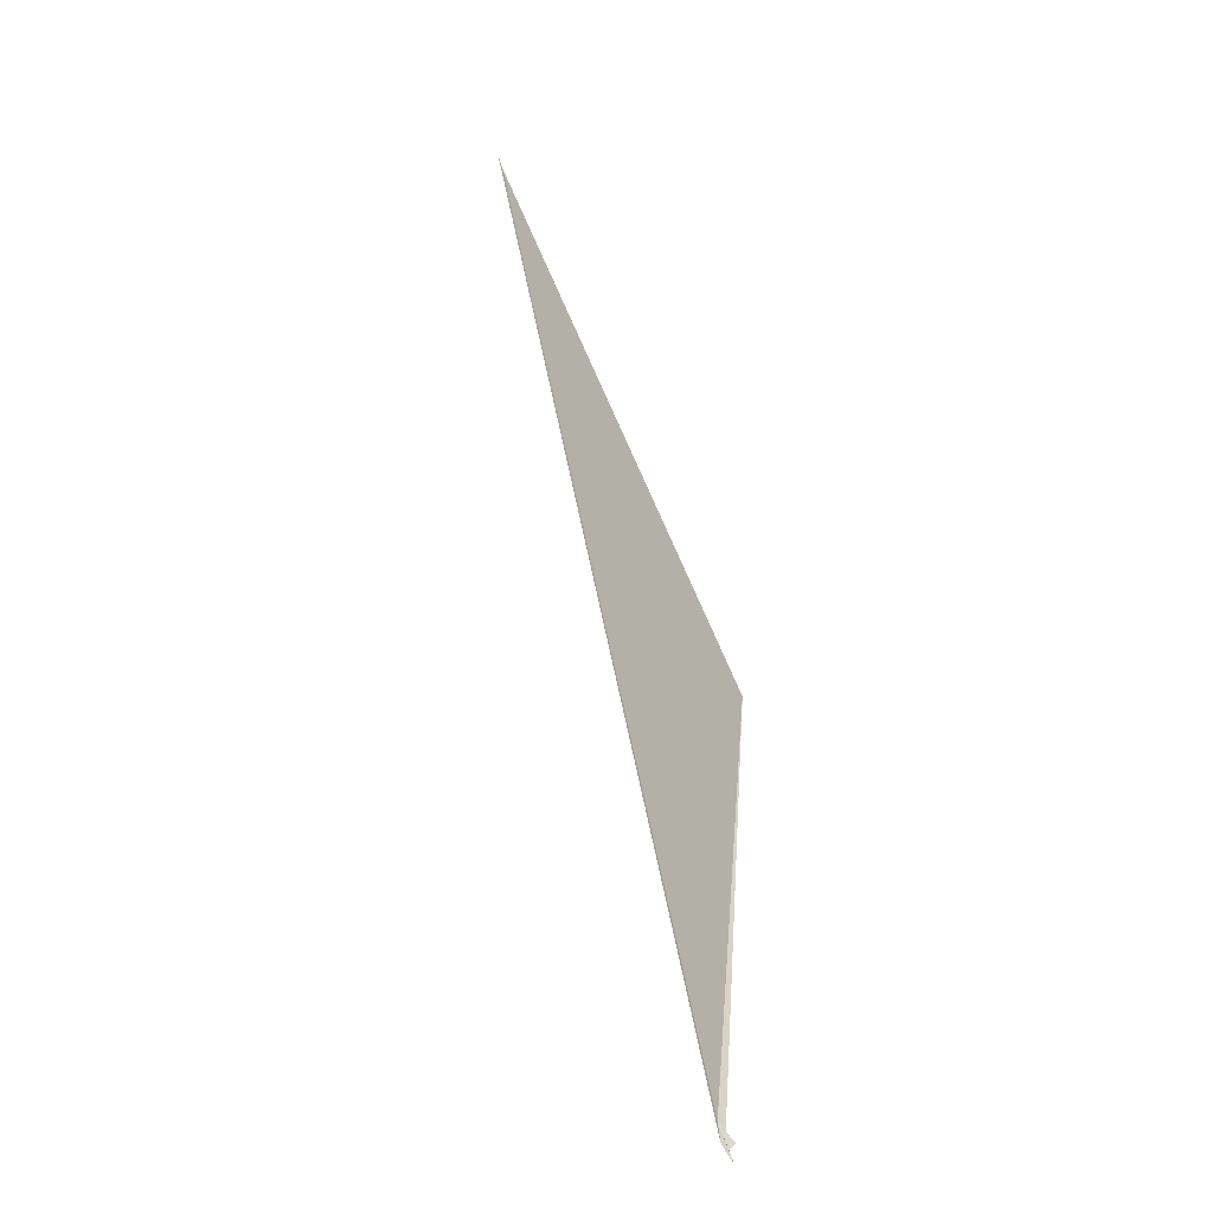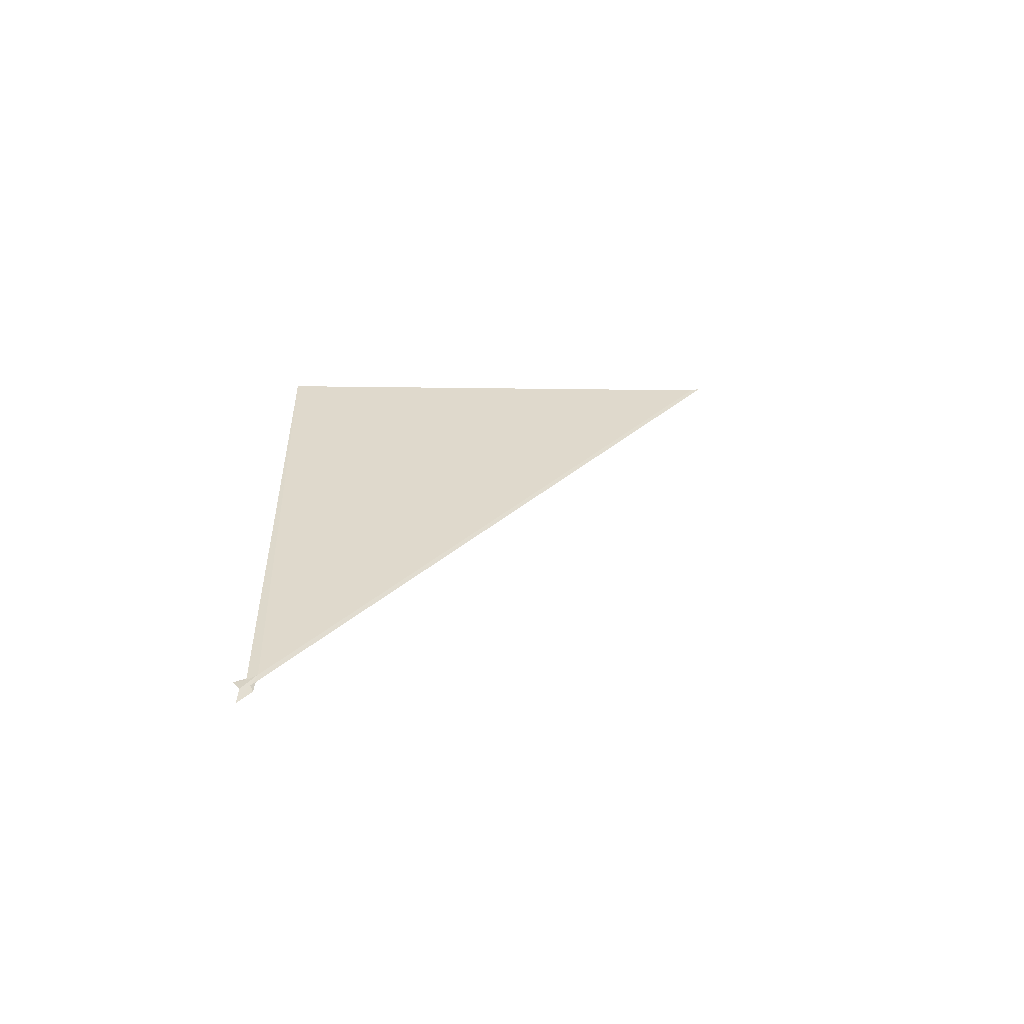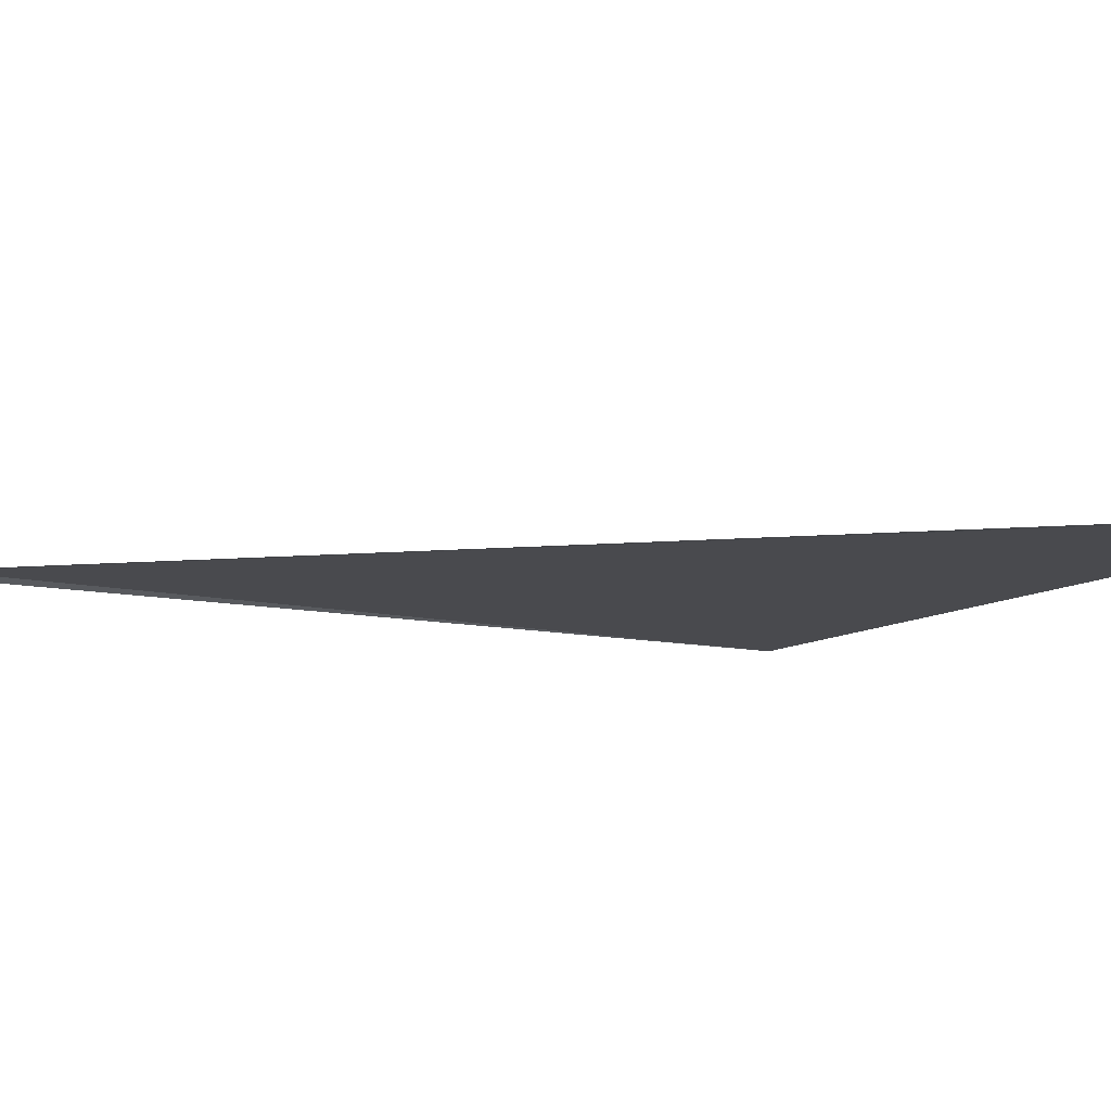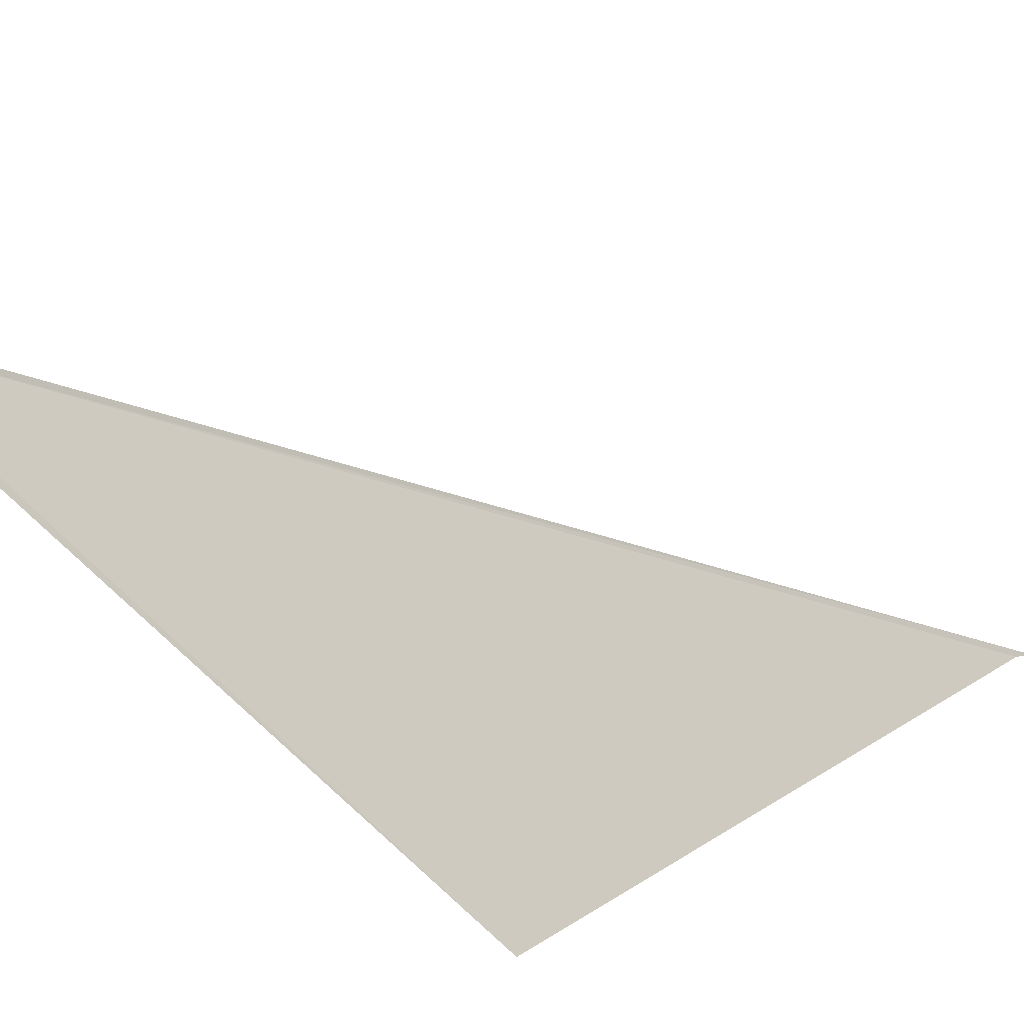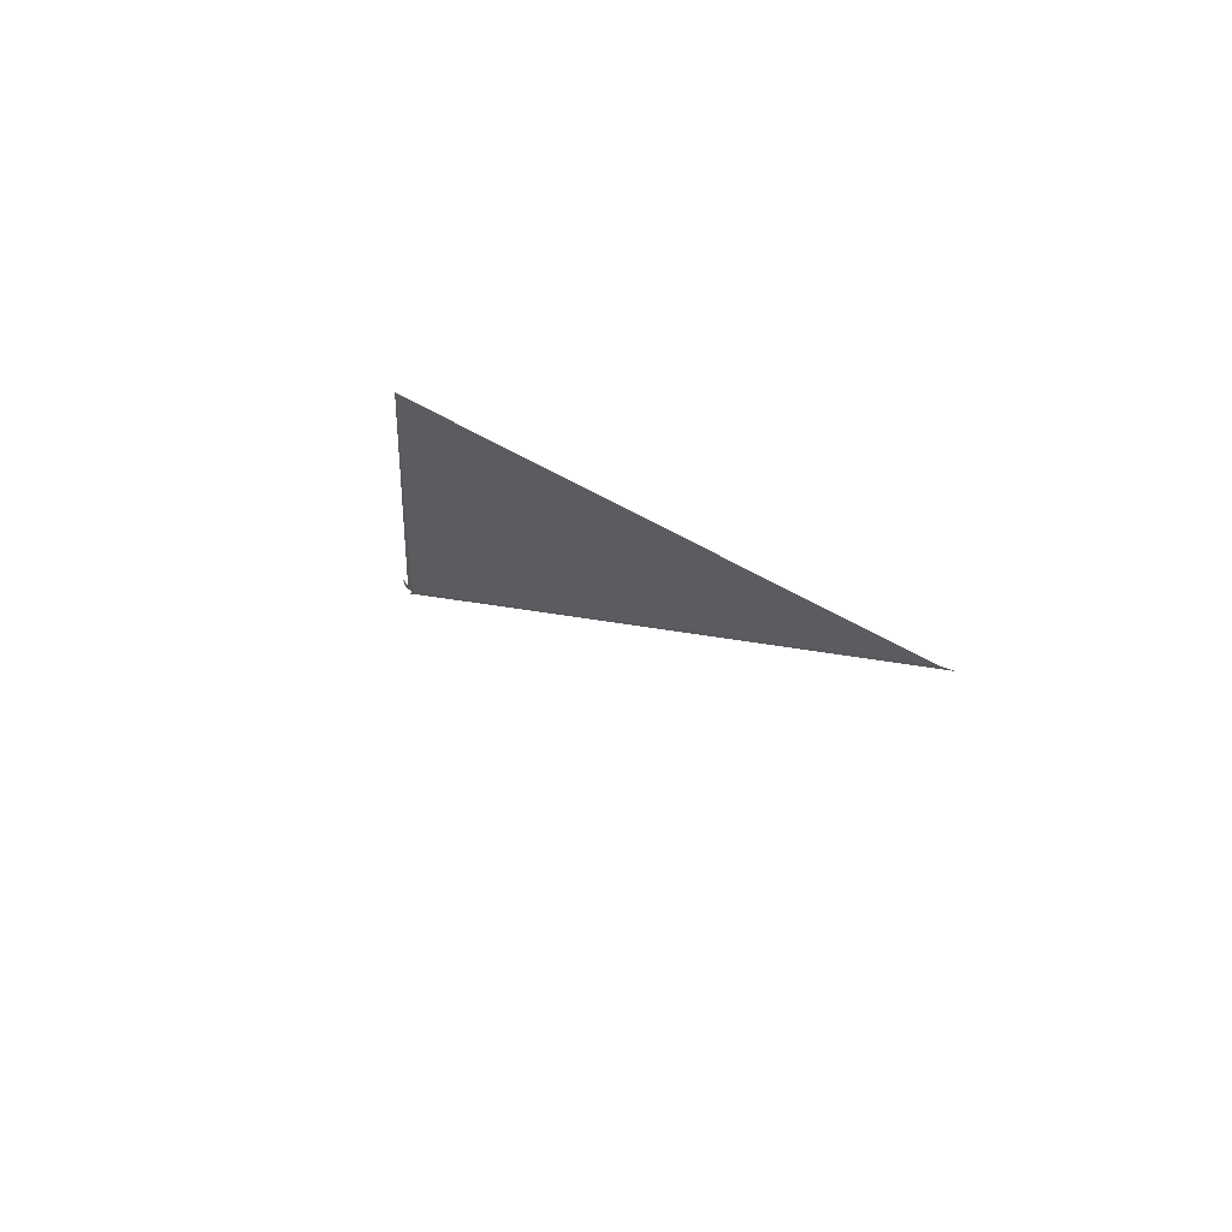
<metadata>
{"format":"obj","ext":"obj","renderer":"f3d","projection":"perspective","resolution":1024,"background":"white","views":[{"elev":-55.2,"azim":56.9,"up":"+Y"},{"elev":-53.7,"azim":-83.5,"up":"+Y"},{"elev":52.2,"azim":89.9,"up":"+Z"},{"elev":-58.2,"azim":36.3,"up":"+Z"},{"elev":77.0,"azim":-25.8,"up":"+Y"}]}
</metadata>
<code>
v 75.48 93.51 55.71
v 75.45 93.35 55.52
v 75.42 93.29 55.3
v 75.4 93.09 55.44
v 75.46 92.79 55.4
v 75.48 93.07 55.66
v 75.42 93.17 55.62
v 76.44 104.4 55.2
v 81.44 110.4 64.41
v 81.3 110.2 64.18
f 1 2 3
f 1 3 4
f 1 4 5
f 1 5 6
f 1 6 7
f 1 8 2
f 1 7 9
f 1 9 10
f 1 10 8

</code>
